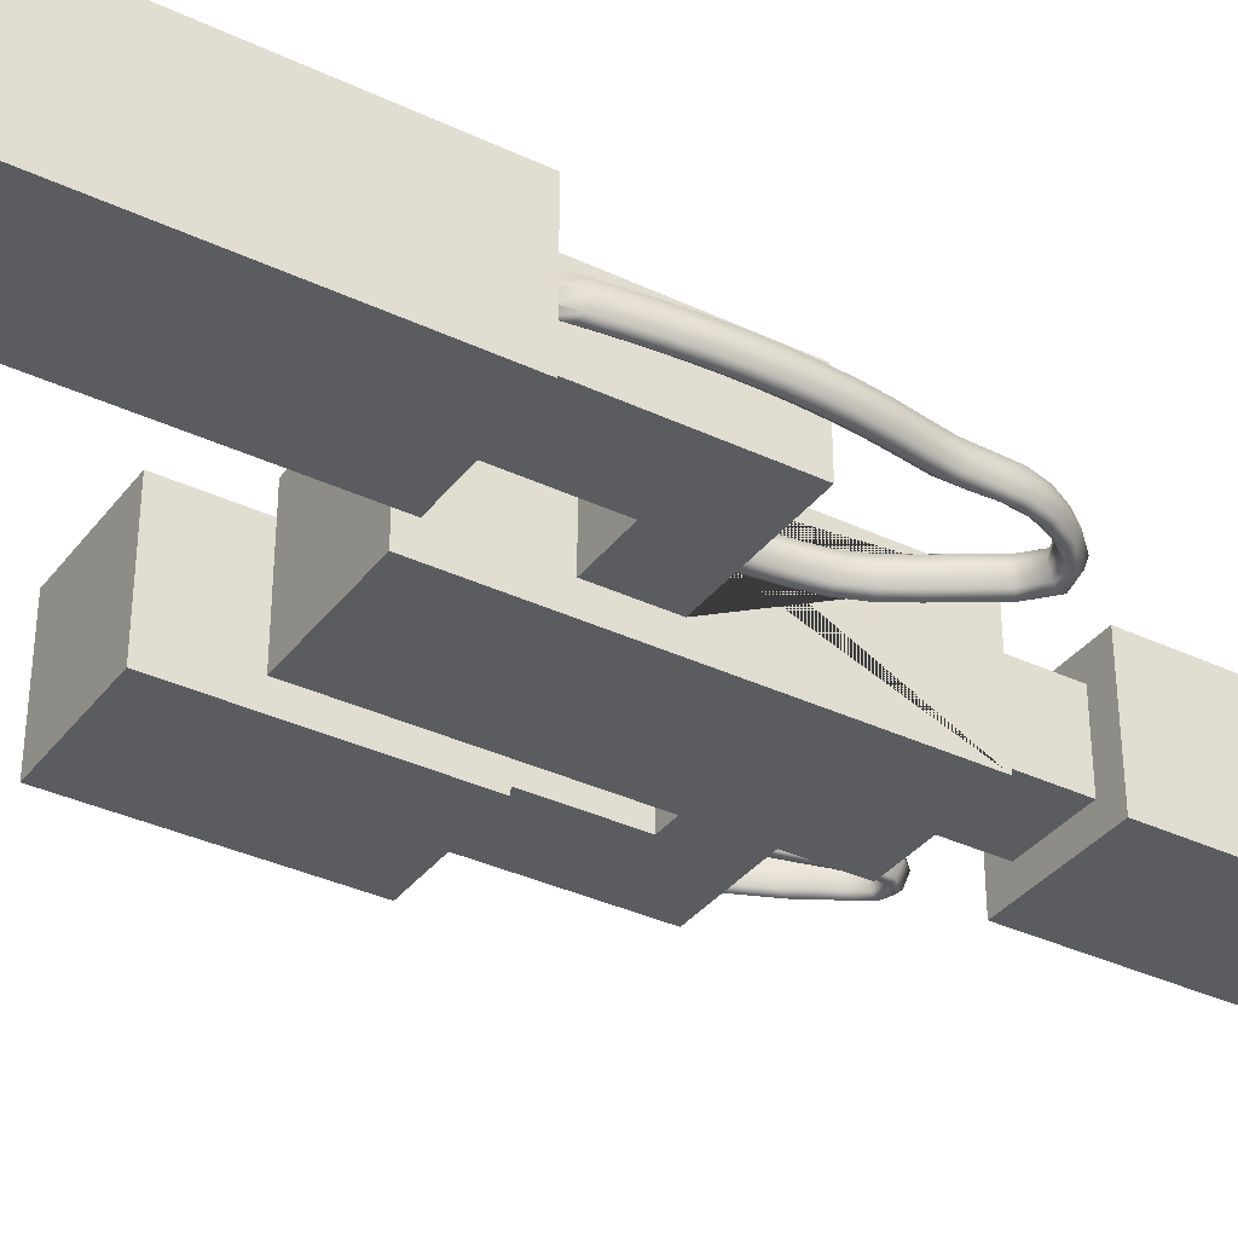
<metadata>
{"format":"obj","ext":"obj","renderer":"f3d","projection":"perspective","resolution":1024,"background":"white","views":[{"elev":-35.3,"azim":-122.1,"up":"+Z"}]}
</metadata>
<code>
g default
v -1.406 1.429 -0.009558
v -1.501 1.532 -0.09641
v -1.496 1.567 -0.009558
v -1.619 1.543 -0.009558
v -1.598 1.584 0.08638
v -1.674 1.708 -0.009558
v -1.564 1.687 -0.09641
v -1.397 1.292 0.08638
v -1.4 1.34 0.1124
v -1.516 1.428 0.08638
v -1.242 1.293 -0.1315
v -1.082 1.368 -0.09405
v -1.222 1.241 -0.09414
v -1.262 1.343 -0.09641
v -1.113 1.411 -0.1315
v -1.509 1.477 0.1124
v -1.404 1.404 0.06918
v -1.274 1.373 -0.009558
v -1.666 1.908 -0.09444
v -1.621 1.795 -0.1315
v -1.66 1.74 -0.09438
v -1.5 1.541 0.06912
v -1.688 1.878 -0.009558
v -1.058 1.344 -0.009558
v -1.211 1.212 -0.009558
v -1.242 1.293 0.1124
v -1.583 1.848 -0.09641
v -1.225 1.249 0.08638
v -1.543 1.721 -0.009558
v -1.265 1.35 0.06925
v -1.144 1.452 -0.09642
v -1.641 1.748 0.08638
v -1.578 1.632 0.1124
v -1.551 1.695 0.06906
v 0.5 0.3968 0.5
v -0.5 0.3968 0.5
v -0.5 -1.25 0.5
v 0.5 -1.25 0.5
v 0.5 0.3968 -0.5
v 0.5 -1.25 -0.5
v -1.62 1.962 -0.1315
v -1.163 1.477 -0.009558
v -1.149 1.458 0.06936
v -1.086 1.375 0.08638
v -1.553 1.882 -0.009558
v -1.605 1.795 0.1124
v -1.665 2.08 -0.0945
v -1.689 2.051 -0.009558
v -1.576 2.013 -0.09642
v -1.113 1.411 0.1124
v -1.647 1.916 0.08638
v -1.563 1.856 0.069
v -1.013 1.567 -0.1315
v -0.9729 1.533 -0.09399
v -1.62 2.132 -0.1315
v -1.049 1.601 -0.09643
v -0.9454 1.513 -0.009558
v -1.606 1.962 0.1124
v -1.546 2.046 -0.009558
v -1.688 2.254 -0.09454
v -1.711 2.226 -0.009558
v -1.561 2.021 0.06893
v -1.578 2.181 -0.09642
v -1.652 2.088 0.08638
v -1.074 1.621 -0.009558
v -1.055 1.606 0.06944
v -1.646 2.303 -0.1315
v -0.9787 1.538 0.08638
v -1.012 1.567 0.1124
v -0.9026 1.732 -0.1315
v -1.72 2.429 -0.09457
v -1.614 2.132 0.1124
v -1.745 2.402 -0.009558
v -0.8591 1.705 -0.09397
v -1.552 2.212 -0.009558
v -1.606 2.351 -0.09643
v -1.681 2.261 0.08638
v -1.57 2.189 0.06888
v -0.9447 1.759 -0.09644
v -1.675 2.476 -0.1315
v -0.8339 1.689 -0.009558
v -0.9517 1.763 0.06948
v -0.9729 1.775 -0.009558
v -1.743 2.605 -0.09458
v -1.77 2.58 -0.009558
v -1.646 2.303 0.1124
v -1.58 2.381 -0.009558
v -1.632 2.522 -0.09644
v -1.713 2.436 0.08638
v -0.3 1.008 0.3
v -0.3 1.008 -0.3
v -0.3 0.3968 -0.3
v -0.3 0.3968 0.3
v 0.3 1.008 -0.3
v 0.3 0.3968 -0.3
v -1.6 2.358 0.06884
v -0.9033 1.732 0.1124
v -0.8663 1.709 0.08638
v -1.696 2.651 -0.1315
v -0.8486 1.921 -0.09644
v -0.8008 1.901 -0.1315
v -1.675 2.476 0.1124
v -1.759 2.782 -0.09456
v -1.604 2.551 -0.009558
v -1.786 2.758 -0.009558
v -0.8783 1.934 -0.009558
v -1.651 2.695 -0.09644
v -1.736 2.612 0.08638
v -1.625 2.529 0.06882
v -0.7541 1.88 -0.09397
v -1.71 2.826 -0.1315
v -1.696 2.651 0.1124
v -0.8561 1.924 0.06947
v -1.622 2.722 -0.009558
v -0.7611 1.884 0.08638
v -0.7276 1.869 -0.009558
v -1.766 2.96 -0.09454
v -1.794 2.936 -0.009558
v -1.644 2.701 0.06881
v -1.663 2.868 -0.09644
v -1.751 2.789 0.08638
v -0.8016 1.901 0.1124
v -0.784 2.087 -0.09643
v -0.7353 2.073 -0.1315
v -1.716 3.002 -0.1315
v -0.5 1.008 -0.5
v 0.5 1.008 -0.5
v -0.5 1.008 0.5
v -0.8142 2.096 -0.009558
v -1.71 2.826 0.1124
v -0.6855 2.058 -0.094
v -1.633 2.894 -0.009558
v -1.656 2.874 0.06882
v -1.766 3.137 -0.0945
v -1.669 3.042 -0.09643
v -1.794 3.115 -0.009558
v -1.759 2.966 0.08638
v -0.7917 2.089 0.06943
v -1.716 3.177 -0.1315
v -0.6573 2.05 -0.009558
v -0.6929 2.06 0.08638
v -0.7049 2.246 -0.1315
v -0.7353 2.073 0.1124
v -0.7553 2.255 -0.09642
v -1.716 3.002 0.1124
v -1.639 3.067 -0.009558
v -0.6529 2.237 -0.09404
v -1.662 3.048 0.06884
v -1.669 3.216 -0.09642
v -1.76 3.314 -0.09445
v -1.759 3.143 0.08638
v -1.788 3.292 -0.009558
v -0.7864 2.261 -0.009558
v -0.7632 2.257 0.06938
v 0.3 0.3968 0.3
v -0.6234 2.231 -0.009558
v -1.71 3.353 -0.1315
v -0.6849 2.421 -0.1315
v -1.716 3.177 0.1124
v -0.7371 2.425 -0.09642
v -1.639 3.24 -0.009558
v -0.7049 2.246 0.1124
v -1.662 3.221 0.06888
v -0.6607 2.238 0.08638
v -0.631 2.416 -0.09409
v -1.663 3.39 -0.09642
v 1.15 0.3685 0.00517
v 1.077 0.4565 -0.005843
v 1.175 0.3958 -0.01873
v 1.041 0.4372 0.08731
v -1.748 3.491 -0.09441
v -1.752 3.32 0.08638
v 1.11 0.4784 -0.02894
v -1.775 3.47 -0.009558
v 1.119 0.3446 0.099
v 1.058 0.5656 -0.0118
v -0.7694 2.428 -0.009558
v 1.02 0.5502 0.081
v 1.274 0.3863 0.02101
v 1.195 0.4307 0.0269
v -0.7452 2.426 0.06931
v 1.055 0.4505 0.1733
v 1.094 0.5828 -0.03447
v 1.257 0.3594 0.1158
v -1.699 3.528 -0.1315
v 1.14 0.5062 0.01764
v -0.6005 2.413 -0.009558
v 1.285 0.4172 -0.004081
v 1.13 0.3615 0.1846
v -1.71 3.353 0.1124
v 1.061 0.6798 -0.01572
v -0.6769 2.596 -0.1315
v -1.633 3.413 -0.009558
v -0.7305 2.598 -0.09641
v 1.022 0.6666 0.07683
v -1.656 3.396 0.06892
v 1.128 0.6059 0.01261
v 1.195 0.4439 0.1065
v -0.6849 2.421 0.1124
v 1.035 0.5604 0.1672
v 1.099 0.6949 -0.0381
v 1.153 0.3927 0.2242
v 1.287 0.458 0.04007
v -1.651 3.564 -0.09641
v 1.143 0.5165 0.09772
v -0.6216 2.595 -0.09415
v -0.6391 2.417 0.08638
v -1.74 3.496 0.08638
v -1.73 3.667 -0.09436
v -1.757 3.646 -0.009558
v 1.087 0.4753 0.214
v 1.357 0.4702 0.03327
v 1.256 0.3787 0.2007
v -0.7636 2.599 -0.009558
v 1.121 0.5003 0.1822
v -0.7387 2.598 0.06925
v 1.346 0.4406 0.1289
v 1.177 0.4238 0.1915
v 1.078 0.8008 -0.01839
v 1.132 0.6148 0.09297
v 0.3 1.008 0.3
v 1.362 0.5051 0.00726
v 1.136 0.715 0.009332
v -0.7323 2.628 -0.09641
v 1.038 0.7893 0.07398
v 1.071 0.5798 0.2084
v 1.281 0.4744 0.1189
v -1.681 3.703 -0.1315
v 1.038 0.6754 0.1633
v -0.6787 2.628 -0.1315
v 1.107 0.6008 0.1772
v 1.271 0.4503 0.2048
v 1.263 0.4142 0.2388
v -0.5902 2.594 -0.009558
v -1.699 3.528 0.1124
v 1.119 0.8142 -0.04056
v -0.7655 2.628 -0.009558
v -1.622 3.587 -0.009558
v -1.644 3.57 0.06897
v 1.356 0.5516 0.05026
v -0.6769 2.596 0.1124
v 1.141 0.7228 0.08988
v 1.076 0.6918 0.2048
v -1.635 3.738 -0.09641
v -0.6233 2.628 -0.09415
v 1.114 0.7102 0.1739
v 1.159 0.8325 0.007165
v -1.722 3.672 0.08638
v -0.6299 2.595 0.08638
v 1.106 0.9279 -0.0201
v 1.341 0.4624 0.2132
v -1.707 3.842 -0.09431
v 1.428 0.5821 0.04307
v 1.054 0.7963 0.1605
v -1.734 3.821 -0.009558
v 1.063 0.9178 0.07213
v -0.7406 2.628 0.06924
v 1.347 0.5705 0.1286
v 1.416 0.5501 0.1393
v 1.341 0.5431 0.2151
v 1.433 0.6199 0.01633
v 1.34 0.502 0.2502
v 1.149 0.94 -0.0421
v -1.66 3.877 -0.1315
v 1.165 0.8394 0.08782
v -1.681 3.703 0.1124
v 1.095 0.8111 0.2024
v 1.137 0.8277 0.1717
v -1.606 3.76 -0.009558
v -1.628 3.744 0.06902
v -0.6787 2.628 0.1124
v -0.6702 2.628 0.1077
v 1.428 0.6707 0.05845
v 1.194 0.9571 0.005875
v -0.6316 2.628 0.08638
v 1.082 0.9238 0.1588
v 1.134 1.061 -0.02093
v 1.092 1.052 0.07119
v -1.614 3.912 -0.09641
v 1.411 0.5733 0.2231
v -1.7 3.847 0.08638
v 1.517 0.7128 0.05141
v 1.177 1.072 -0.0428
v 1.413 0.662 0.2234
v 1.42 0.6912 0.1363
v 1.411 0.6168 0.2593
v 1.502 0.6791 0.1481
v 1.203 0.9633 0.08658
v 1.125 0.9369 0.2008
v 1.17 0.9522 0.1703
v -1.642 3.995 -0.1315
v 1.526 0.7526 0.02407
v -1.683 3.995 -0.09428
v -1.66 3.877 0.1124
v 1.221 1.088 0.005393
v -1.585 3.934 -0.009558
v 1.111 1.057 0.158
v -1.607 3.917 0.06906
v 1.163 1.199 -0.02085
v -1.602 3.995 -0.09641
v 1.118 1.19 0.07119
v 1.519 0.8061 0.06546
v 1.207 1.21 -0.04262
v -1.677 3.995 0.08638
v 1.499 0.7036 0.2317
v 1.229 1.094 0.08612
v 1.155 1.069 0.2001
v 1.2 1.084 0.1698
v 1.504 0.7969 0.2304
v 1.6 0.8582 0.0587
v 1.503 0.7495 0.267
v -1.577 3.995 -0.009558
v -1.55 3.143 -0.3
v -0.95 3.143 -0.3
v -0.95 2.628 -0.3
v -1.55 2.628 -0.3
v -1.55 3.143 0.3
v -1.55 2.628 0.3
v 1.513 0.8281 0.1429
v 1.255 1.226 0.005763
v 1.597 0.8234 0.1559
v 1.139 1.195 0.1581
v -1.642 3.995 0.1124
v 1.187 1.334 -0.01974
v 1.599 0.8993 0.03085
v 1.142 1.334 0.07195
v -1.622 3.995 0.09415
v -1.596 3.995 0.06908
v -0.95 2.628 0.3
v 1.232 1.334 -0.04154
v 1.142 1.334 0.07289
v 1.185 1.207 0.2003
v 1.142 1.334 0.07231
v 1.263 1.232 0.08649
v 1.232 1.222 0.1701
v 1.595 0.9547 0.07165
v 0.5 1.008 0.5
v 1.585 0.8488 0.2391
v 1.277 1.334 0.006811
v 1.142 1.334 0.07231
v 1.164 1.334 0.1593
v 1.58 0.9453 0.2366
v 1.577 0.8962 0.2738
v 1.679 1.016 0.06512
v 1.589 0.9776 0.1488
v 1.286 1.334 0.08746
v 1.678 0.9802 0.1626
v 1.674 1.057 0.03685
v 1.21 1.334 0.2014
v 1.255 1.334 0.1711
v 1.665 1.114 0.07714
v 1.664 1.006 0.2457
v 1.65 1.104 0.2421
v 1.652 1.054 0.2798
v 1.657 1.137 0.154
v 1.741 1.182 0.07074
v 1.732 1.224 0.04212
v 1.743 1.147 0.1686
v 1.717 1.281 0.082
v 1.727 1.173 0.2514
v 1.704 1.271 0.247
v 1.706 1.304 0.1586
v 1.71 1.221 0.285
v 1.784 1.355 0.07556
v 1.77 1.396 0.04667
v 1.79 1.32 0.1736
v 1.749 1.453 0.08623
v 1.771 1.346 0.2563
v 1.736 1.443 0.2513
v 1.735 1.476 0.1627
v 1.806 1.532 0.07962
v 1.748 1.393 0.2896
v 1.787 1.572 0.05054
v -0.5 2.628 -0.3
v -0.5 3.143 -0.3
v 1.815 1.498 0.1778
v 1.759 1.627 0.08985
v -0.95 3.143 0.3
v 1.793 1.523 0.2604
v 1.742 1.65 0.1662
v 1.747 1.618 0.2549
v 1.806 1.71 0.08296
v -0.5919 2.628 -0.009558
v 1.783 1.748 0.05374
v 1.765 1.569 0.2935
v 1.819 1.677 0.1813
v -0.5 3.992 -0.5
v 0.5 3.992 -0.5
v 1.748 1.802 0.09287
v 0.5 1.849 -0.3
v 0.95 1.849 -0.3
v 0.95 1.334 -0.3
v 0.5 1.334 -0.3
v -1.55 3.995 -0.3
v -0.95 3.995 -0.3
v -1.55 3.995 0.3
v 1.728 1.823 0.1691
v 1.789 1.886 0.08561
v 1.795 1.701 0.2637
v 1.737 1.793 0.258
v 1.761 1.922 0.05632
v 0.95 1.334 0.3
v 0.5 1.334 0.3
v 1.761 1.745 0.2967
v 1.805 1.855 0.184
v 1.72 1.973 0.09532
v 1.697 1.993 0.1716
v 1.757 2.058 0.08763
v 1.726 2.091 0.0583
v 1.71 1.964 0.2605
v 1.778 1.878 0.2664
v 1.739 1.919 0.2992
v 1.68 2.138 0.09723
v -1.706 3.995 -0.009558
v 1.776 2.029 0.186
v 1.655 2.157 0.1735
v 1.694 2.252 0.05974
v 1.722 2.222 0.08906
v 1.671 2.13 0.2624
v 1.746 2.05 0.2684
v 1.652 2.296 0.09863
v 1.704 2.088 0.3012
v 1.737 2.196 0.1875
v 1.627 2.313 0.1749
v 1.685 2.406 0.06066
v 1.705 2.377 0.08994
v 1.644 2.288 0.2638
v 1.647 2.443 0.09953
v 1.713 2.215 0.2697
v 1.673 2.25 0.3027
v 1.713 2.354 0.1883
v -1.75 3.995 -0.5
v -0.75 3.995 -0.5
v 1.625 2.459 0.1759
v 1.686 2.548 0.0611
v 1.706 2.52 0.09033
v 1.637 2.437 0.2648
v 1.693 2.37 0.2706
v 1.648 2.581 0.09998
v 1.664 2.403 0.3036
v 1.715 2.5 0.1887
v -0.5 3.143 0.3
v 1.626 2.592 0.1764
v 1.707 2.654 0.09027
v 1.646 2.701 0.09321
v 1.638 2.575 0.2653
v -0.5 2.628 0.3
v 1.682 2.678 0.06109
v 1.639 2.701 0.1
v 1.695 2.514 0.2709
v 1.665 2.545 0.304
v 1.72 2.634 0.1886
v 1.678 2.701 0.06101
v 1.616 2.701 0.1765
v 1.702 2.701 0.09009
v 1.629 2.701 0.2597
v 1.715 2.701 0.1883
v 1.55 1.849 -0.3
v 1.55 1.334 -0.3
v 1.696 2.647 0.2708
v 1.661 2.674 0.304
v 1.63 2.7 0.2653
v 0.5 1.849 0.3
v 0.95 1.849 0.3
v 1.63 2.701 0.2653
v 1.656 2.701 0.3039
v 1.69 2.701 0.2706
v -0.95 3.995 0.3
v 0.5 3.992 0.5
v -0.5 3.992 0.5
v 1.55 1.849 0.3
v 1.55 1.334 0.3
v -0.75 3.995 0.5
v -1.75 3.995 0.5
v 0.95 2.701 -0.3
v 1.55 2.701 -0.3
v 0.95 2.701 0.3
v -1.75 6.5 -0.5
v -0.75 6.5 -0.5
v -1.75 6.5 0.5
v 0.75 2.701 -0.5
v 1.75 2.701 -0.5
v 0.75 2.701 0.5
v 1.55 2.701 0.3
v 0.75 4.495 -0.5
v 1.75 4.495 -0.5
v 0.75 4.495 0.5
v 1.75 2.701 0.5
v -0.75 6.5 0.5
v 1.75 4.495 0.5
v -1.403 1.395 -0.09641
v -0.5 0.3968 -0.5
v -1.587 1.632 -0.1315
v -1.394 1.252 -0.009558
v -1.609 1.575 -0.09432
v -1.522 1.387 -0.009558
v -1.4 1.34 -0.1315
v -1.509 1.477 -0.1315
v -1.396 1.284 -0.09421
v -1.518 1.419 -0.09426
v -0.5 -1.25 -0.5
g nurbsToPoly3
f 2 3 1 491
f 6 4 5 32
f 3 2 7 29
f 10 8 9 16
f 12 13 11 15
f 15 11 14 31
f 5 10 16 33
f 18 1 17 30
f 20 21 19 41
f 1 3 22 17
f 21 6 23 19
f 24 25 13 12
f 26 9 8 28
f 16 9 17 22
f 20 27 7 493
f 30 17 9 26
f 31 14 18 42
f 33 16 22 34
f 29 7 27 45
f 28 25 24 44
f 34 22 3 29
f 35 36 37 38
f 39 35 38 40
f 23 6 32 51
f 27 20 41 49
f 32 5 33 46
f 18 30 43 42
f 26 28 44 50
f 41 19 47 55
f 19 23 48 47
f 46 33 34 52
f 30 26 50 43
f 52 34 29 45
f 53 15 31 56
f 54 12 15 53
f 45 27 49 59
f 51 32 46 58
f 48 23 51 64
f 49 41 55 63
f 56 31 42 65
f 57 24 12 54
f 58 46 52 62
f 55 47 60 67
f 47 48 61 60
f 62 52 45 59
f 44 24 57 68
f 42 43 66 65
f 59 49 63 75
f 64 51 58 72
f 61 48 64 77
f 63 55 67 76
f 50 44 68 69
f 43 50 69 66
f 70 53 56 79
f 67 60 71 80
f 60 61 73 71
f 72 58 62 78
f 74 54 53 70
f 78 62 59 75
f 79 56 65 83
f 75 63 76 87
f 77 64 72 86
f 73 61 77 89
f 76 67 80 88
f 81 57 54 74
f 65 66 82 83
f 68 57 81 98
f 80 71 84 99
f 71 73 85 84
f 86 72 78 96
f 90 91 92 93
f 91 94 95 92
f 96 78 75 87
f 66 69 97 82
f 87 76 88 104
f 69 68 98 97
f 89 77 86 102
f 85 73 89 108
f 88 80 99 107
f 70 79 100 101
f 74 70 101 110
f 102 86 96 109
f 99 84 103 111
f 84 85 105 103
f 79 83 106 100
f 109 96 87 104
f 81 74 110 116
f 104 88 107 114
f 108 89 102 112
f 106 83 82 113
f 105 85 108 121
f 107 99 111 120
f 112 102 109 119
f 113 82 97 122
f 115 98 81 116
f 111 103 117 125
f 103 105 118 117
f 119 109 104 114
f 122 97 98 115
f 114 107 120 132
f 101 100 123 124
f 121 108 112 130
f 110 101 124 131
f 118 105 121 137
f 126 127 94 91
f 128 126 91 90
f 120 111 125 135
f 100 106 129 123
f 130 112 119 133
f 116 110 131 140
f 129 106 113 138
f 133 119 114 132
f 125 117 134 139
f 117 118 136 134
f 132 120 135 146
f 137 121 130 145
f 138 113 122 143
f 136 118 137 151
f 135 125 139 149
f 141 115 116 140
f 142 124 123 144
f 143 122 115 141
f 144 123 129 153
f 145 130 133 148
f 147 131 124 142
f 148 133 132 146
f 139 134 150 157
f 134 136 152 150
f 146 135 149 161
f 151 137 145 159
f 129 138 154 153
f 155 93 36 35
f 155 35 39 95
f 156 140 131 147
f 152 136 151 172
f 149 139 157 166
f 158 142 144 160
f 159 145 148 163
f 141 140 156 164
f 160 144 153 177
f 138 143 162 154
f 163 148 146 161
f 143 141 164 162
f 165 147 142 158
f 169 167 168 173
f 170 168 167 175
f 157 150 171 185
f 150 152 174 171
f 161 149 166 193
f 172 151 159 190
f 173 168 176 183
f 168 170 178 176
f 179 167 169 188
f 180 169 173 186
f 153 154 181 177
f 182 170 175 189
f 184 175 167 179
f 174 152 172 208
f 166 157 185 204
f 186 173 183 197
f 187 156 147 165
f 178 170 182 200
f 188 169 180 203
f 190 159 163 196
f 189 175 184 213
f 183 176 191 201
f 192 158 160 194
f 194 160 177 214
f 176 178 195 191
f 196 163 161 193
f 198 180 186 205
f 154 162 199 181
f 164 156 187 207
f 182 189 202 211
f 197 183 201 223
f 205 186 197 220
f 206 165 158 192
f 195 178 200 229
f 162 164 207 199
f 203 180 198 227
f 185 171 209 228
f 171 174 210 209
f 193 166 204 238
f 200 182 211 226
f 212 179 188 222
f 208 172 190 235
f 202 189 213 233
f 198 205 215 218
f 177 181 216 214
f 217 184 179 212
f 211 202 218 215
f 201 191 219 236
f 221 90 93 155
f 94 221 155 95
f 222 188 203 240
f 194 224 230 192
f 191 195 225 219
f 204 185 228 244
f 210 174 208 248
f 192 230 245 206
f 226 211 215 231
f 231 215 205 220
f 220 197 223 242
f 198 218 232 227
f 218 202 233 232
f 213 184 217 251
f 234 187 165 206
f 229 200 226 243
f 235 190 196 239
f 223 201 236 247
f 214 237 224 194
f 225 195 229 254
f 237 214 216 257
f 239 196 193 238
f 240 203 227 258
f 181 199 241 216
f 207 187 234 249
f 243 226 231 246
f 206 245 383 234
f 246 231 220 242
f 199 207 249 241
f 236 219 250 263
f 233 213 251 262
f 228 209 252 264
f 238 204 244 269
f 253 212 222 261
f 209 210 255 252
f 242 223 247 265
f 219 225 256 250
f 248 208 235 266
f 257 216 241 271
f 254 229 243 267
f 259 217 212 253
f 227 232 260 258
f 261 222 240 273
f 232 233 262 260
f 247 236 263 274
f 256 225 254 276
f 244 228 264 279
f 255 210 248 281
f 251 217 259 280
f 266 235 239 270
f 267 243 246 268
f 268 246 242 265
f 270 239 238 269
f 272 271 241 249 275
f 273 240 258 285
f 275 249 234 383
f 263 250 277 283
f 265 247 274 288
f 250 256 278 277
f 276 254 267 289
f 262 251 280 286
f 269 244 279 296
f 282 253 261 292
f 281 248 266 294
f 274 263 283 295
f 278 256 276 297
f 258 260 284 285
f 260 262 286 284
f 287 259 253 282
f 289 267 268 290
f 290 268 265 288
f 291 264 252 293
f 292 261 273 302
f 293 252 255 414
f 280 259 287 305
f 294 266 270 298
f 298 270 269 296
f 283 277 299 303
f 288 274 295 306
f 300 279 264 291
f 297 276 289 307
f 277 278 301 299
f 302 273 285 319
f 295 283 303 320
f 281 304 414 255
f 301 278 297 322
f 286 280 305 311
f 307 289 290 308
f 308 290 288 306
f 285 284 309 319
f 310 282 292 325
f 284 286 311 309
f 312 296 279 300
f 313 314 315 316
f 317 313 316 318
f 296 312 328 298
f 321 287 282 310
f 306 295 320 334
f 294 323 304 281
f 303 299 324 330
f 325 292 302 336
f 322 297 307 332
f 299 301 333 326 324
f 298 328 327 323 294
f 305 287 321 338
f 329 318 316 315
f 320 303 330 339
f 301 322 341 331 333
f 332 307 308 335
f 335 308 306 334
f 336 302 319 345
f 337 128 90 221
f 127 337 221 94
f 311 305 338 343
f 326 333 340
f 340 333 331
f 334 320 339 346
f 341 322 332 349
f 319 309 342 345
f 309 311 343 342
f 344 310 325 348
f 347 321 310 344
f 348 325 336 351
f 349 332 335 350
f 350 335 334 346
f 338 321 347 352
f 351 336 345 355
f 343 338 352 354
f 345 342 353 355
f 342 343 354 353
f 356 344 348 357
f 357 348 351 359
f 358 347 344 356
f 352 347 358 360
f 359 351 355 362
f 354 352 360 363
f 355 353 361 362
f 353 354 363 361
f 364 356 357 365
f 365 357 359 367
f 366 358 356 364
f 360 358 366 368
f 367 359 362 370
f 363 360 368 372
f 362 361 369 370
f 371 364 365 373
f 361 363 372 369
f 373 365 367 377
f 374 315 314 375
f 376 366 364 371
f 377 367 370 380
f 368 366 376 379
f 378 317 318 329
f 372 368 379 385
f 370 369 381 380
f 382 371 373 384
f 384 373 377 389
f 369 372 385 381
f 386 376 371 382
f 387 388 127 126
f 389 377 380 397
f 379 376 386 399
f 390 391 392 393
f 394 395 314 313
f 396 394 313 317
f 398 382 384 401
f 385 379 399 404
f 380 381 400 397
f 401 384 389 406
f 393 392 402 403
f 381 385 404 400
f 405 386 382 398
f 406 389 397 407
f 399 386 405 411
f 408 398 401 409
f 409 401 406 413
f 397 400 410 407
f 404 399 411 412
f 400 404 412 410
f 413 406 407 416
f 415 405 398 408
f 411 405 415 420
f 417 409 413 421
f 418 408 409 417
f 407 410 419 416
f 412 411 420 422
f 421 413 416 424
f 410 412 422 419
f 423 415 408 418
f 420 415 423 429
f 425 417 421 428
f 426 418 417 425
f 416 419 427 424
f 428 421 424 434
f 422 420 429 430
f 419 422 430 427
f 431 423 418 426
f 432 433 395 394
f 429 423 431 438
f 435 425 428 439
f 436 426 425 435
f 424 427 437 434
f 430 429 438 440
f 439 428 434 443
f 427 430 440 437
f 441 431 426 436
f 375 314 378 442
f 438 431 441 450
f 444 436 435 448
f 435 439 449 445 448
f 434 437 446 443
f 442 378 329 447
f 449 439 443 454
f 440 438 450 451
f 437 440 451 446
f 452 441 436 444
f 453 448 445
f 448 453 455 444
f 450 441 452 460
f 443 446 462 456 454
f 444 455 457 452
f 391 458 459 392
f 451 450 460 461
f 446 451 461 462
f 463 464 391 390
f 460 452 457 467
f 456 462 465
f 466 465 462 461
f 461 460 467 466
f 403 402 464 463
f 395 468 378 314
f 468 396 317 378
f 128 337 469 470
f 458 471 472 459
f 471 464 402 472
f 433 473 468 395
f 473 474 396 468
f 475 476 458 391
f 477 475 391 464
f 433 432 478 479
f 432 474 480 478
f 481 482 476 475
f 483 481 475 477
f 476 484 471 458
f 484 477 464 471
f 470 469 388 387
f 126 128 442 447 374 387
f 485 486 482 481
f 481 483 487 485
f 488 483 477 484
f 473 433 479 489
f 489 480 474 473
f 479 478 480 489
f 483 488 490 487
f 488 482 486 490
f 337 127 393 403 463 469
f 128 470 387 374 375 442
f 487 490 486 485
f 463 390 393 127 388 469
f 349 350 346 339 330 392 459 472
f 447 272 275 383 245 230 374
f 482 488 467 457 455 453 476
f 327 328 312 300 291 394 396
f 392 330 324 326 340 331 341 349 472 402
f 447 329 315 374 230 224 237 257 271 272
f 474 432 394 291 293 414 304 323 327 396
f 488 484 476 453 445 449 454 456 465 466 467
f 491 1 18 14
f 10 5 4 496
f 36 93 92 492
f 95 39 492 92
f 494 25 28 8
f 21 20 493 495
f 6 21 495 4
f 493 7 2 498
f 8 10 496 494
f 13 25 494 499
f 14 11 497 491
f 498 2 491 497
f 11 13 499 497
f 495 493 498 500
f 4 495 500 496
f 499 494 496 500
f 500 498 497 499
f 36 492 501 37
f 492 39 40 501

</code>
